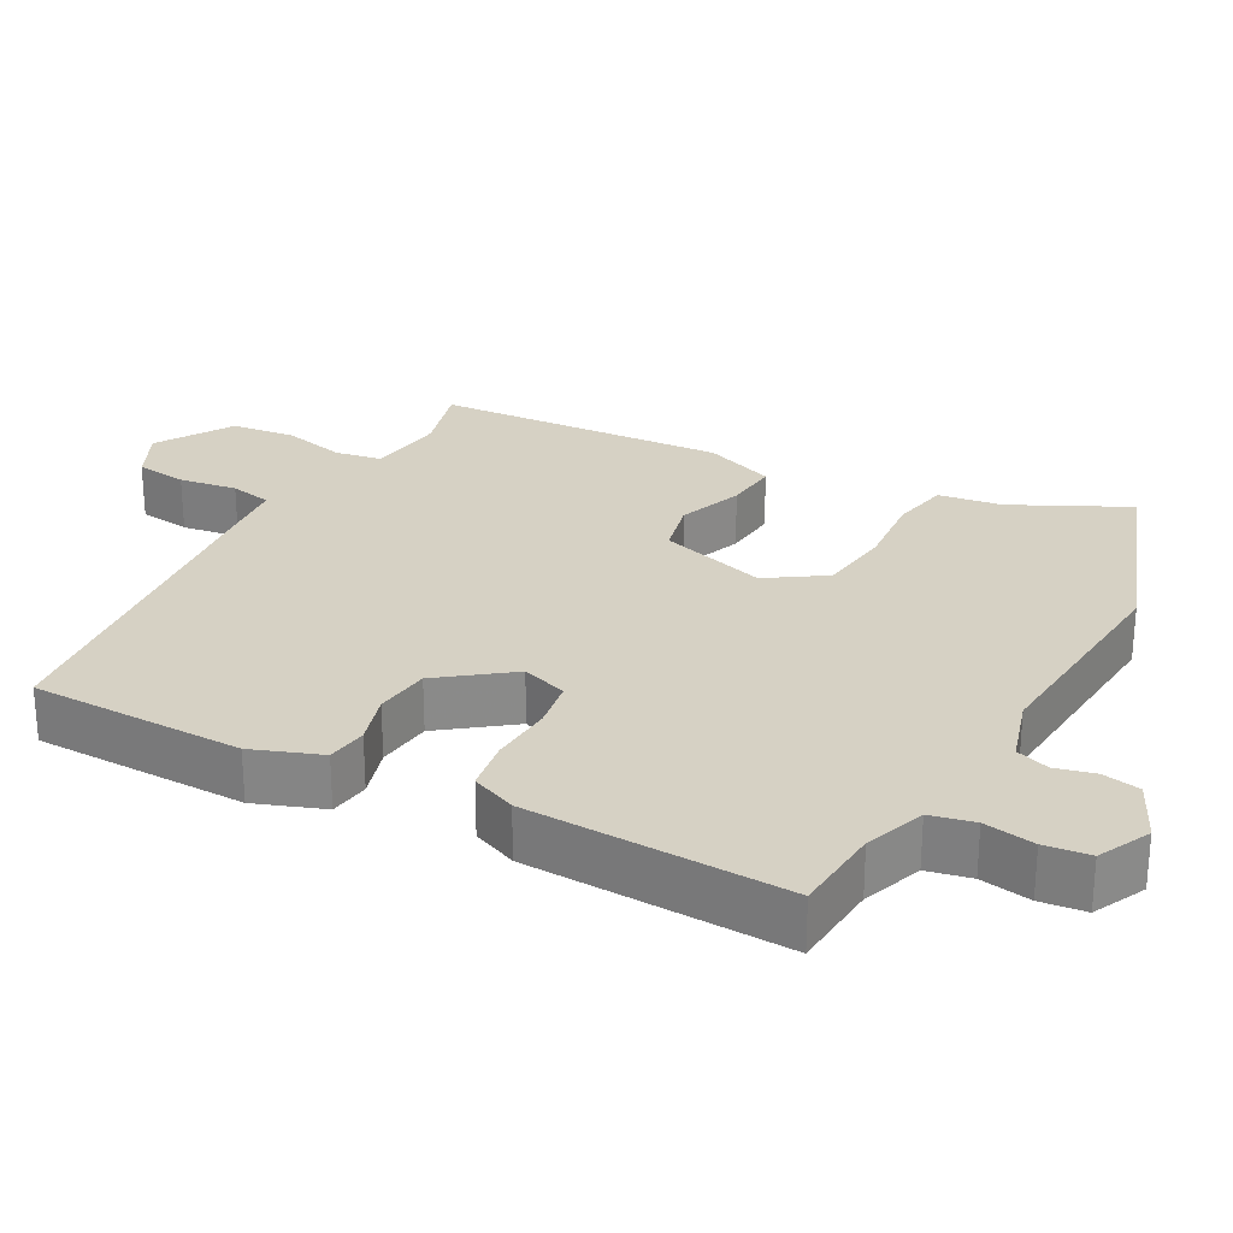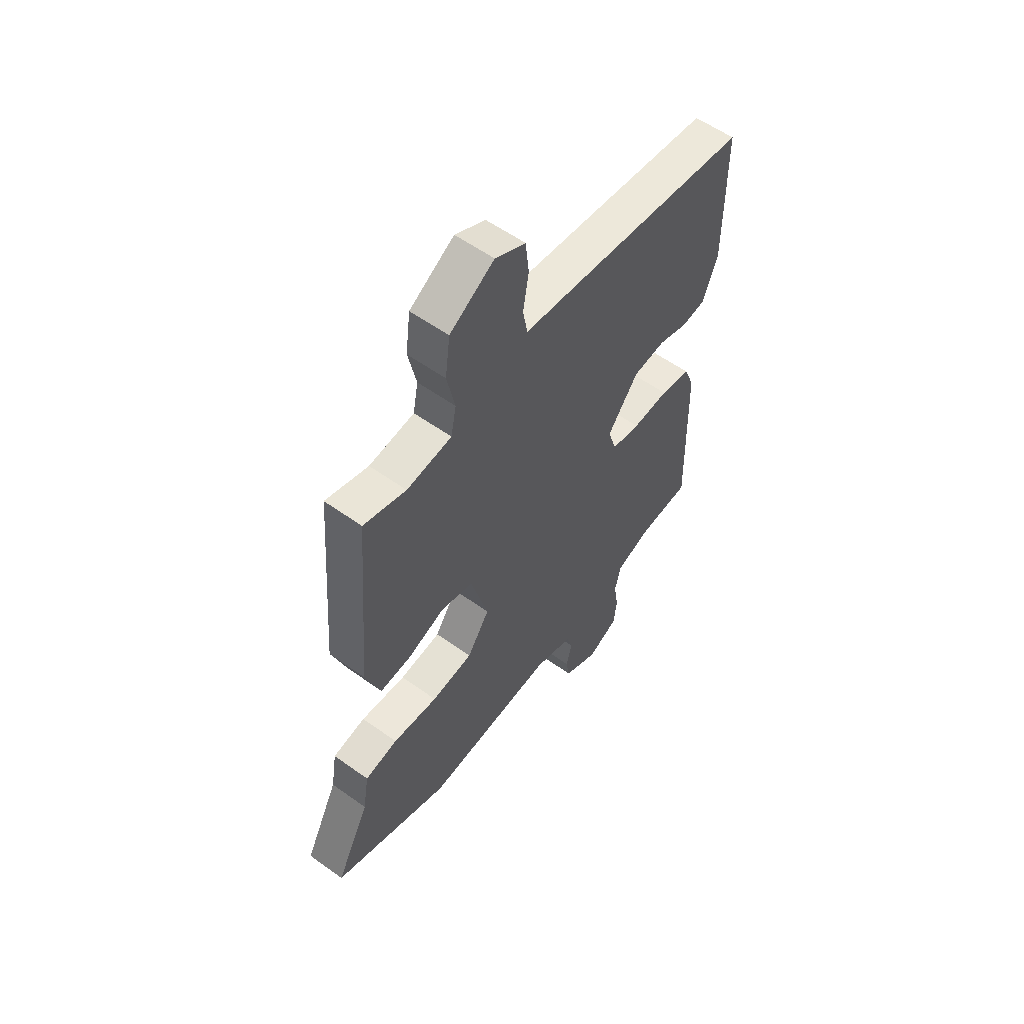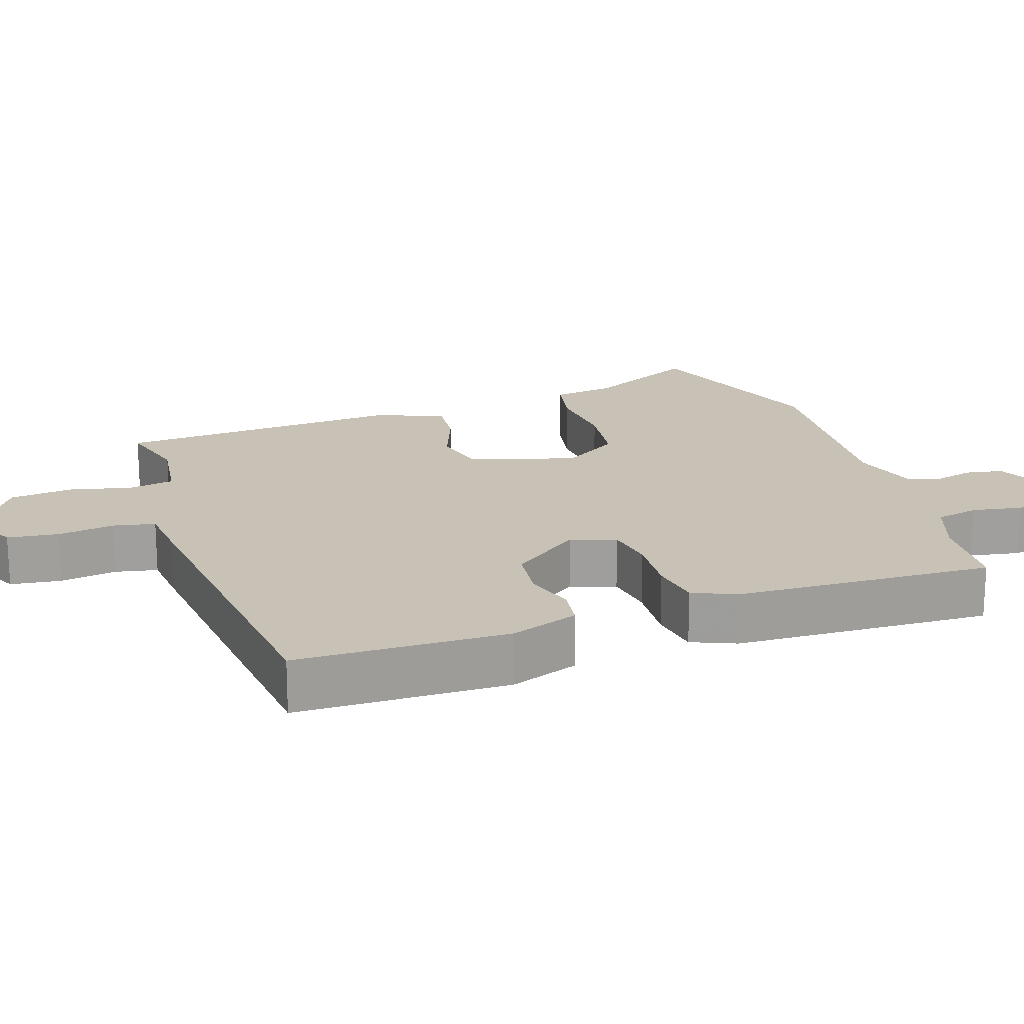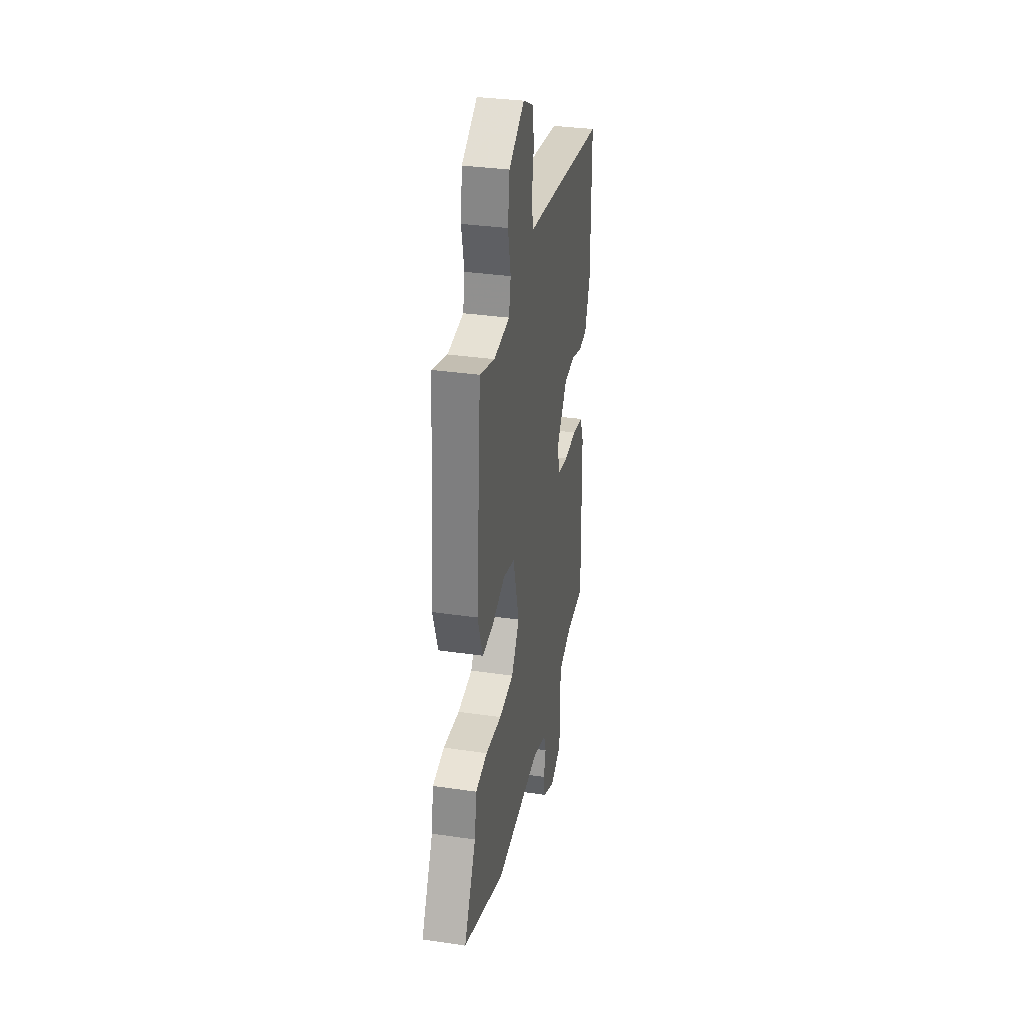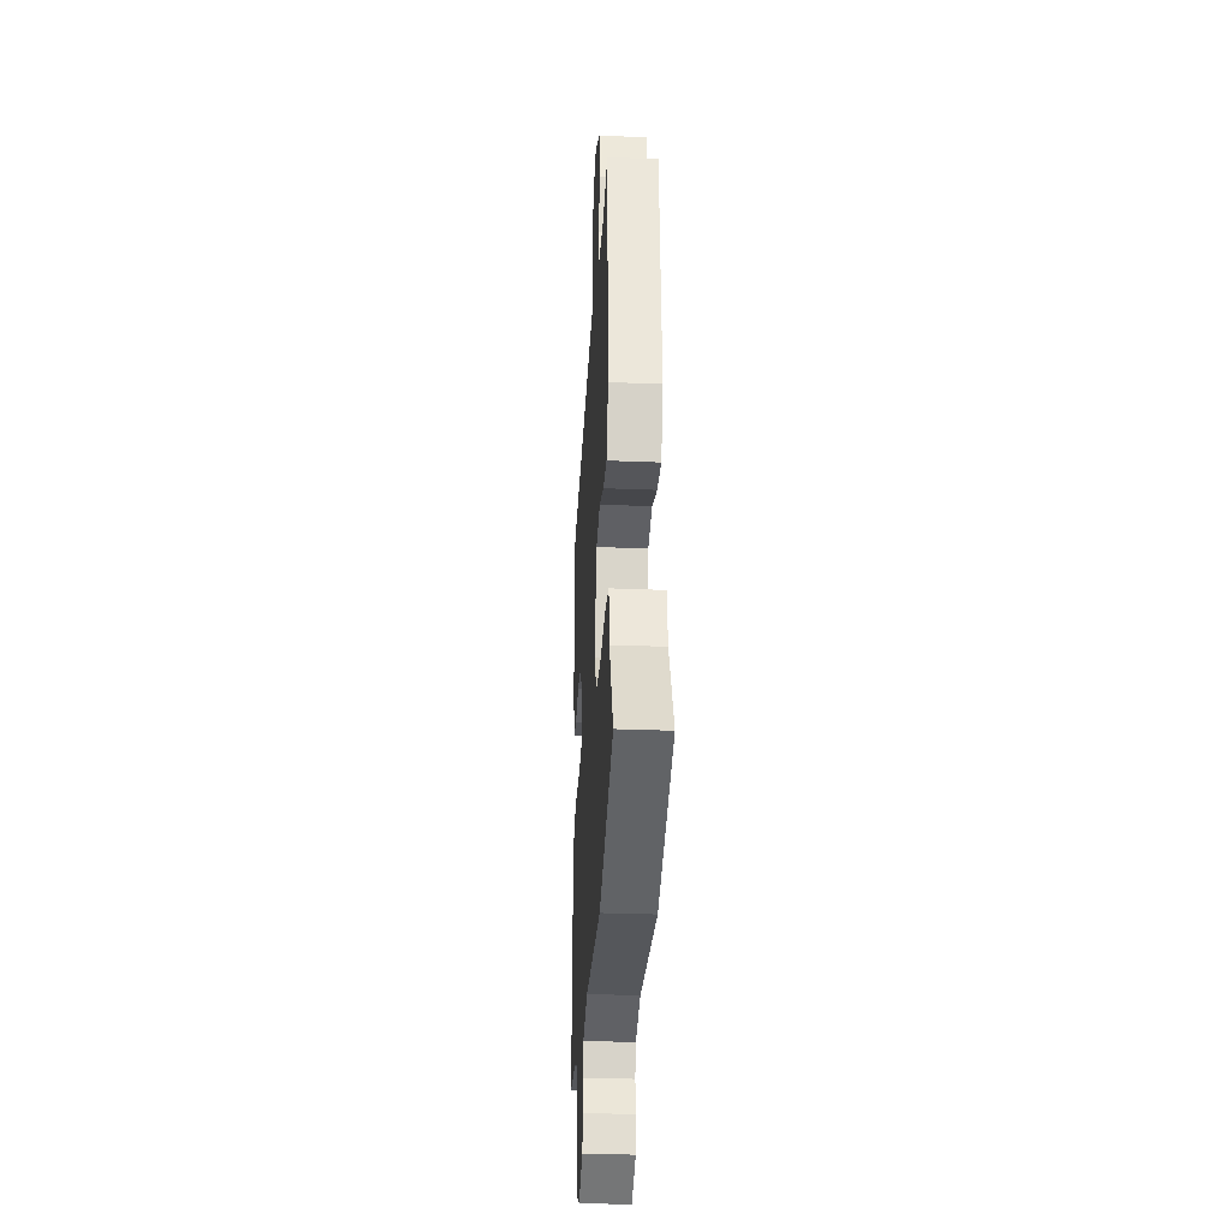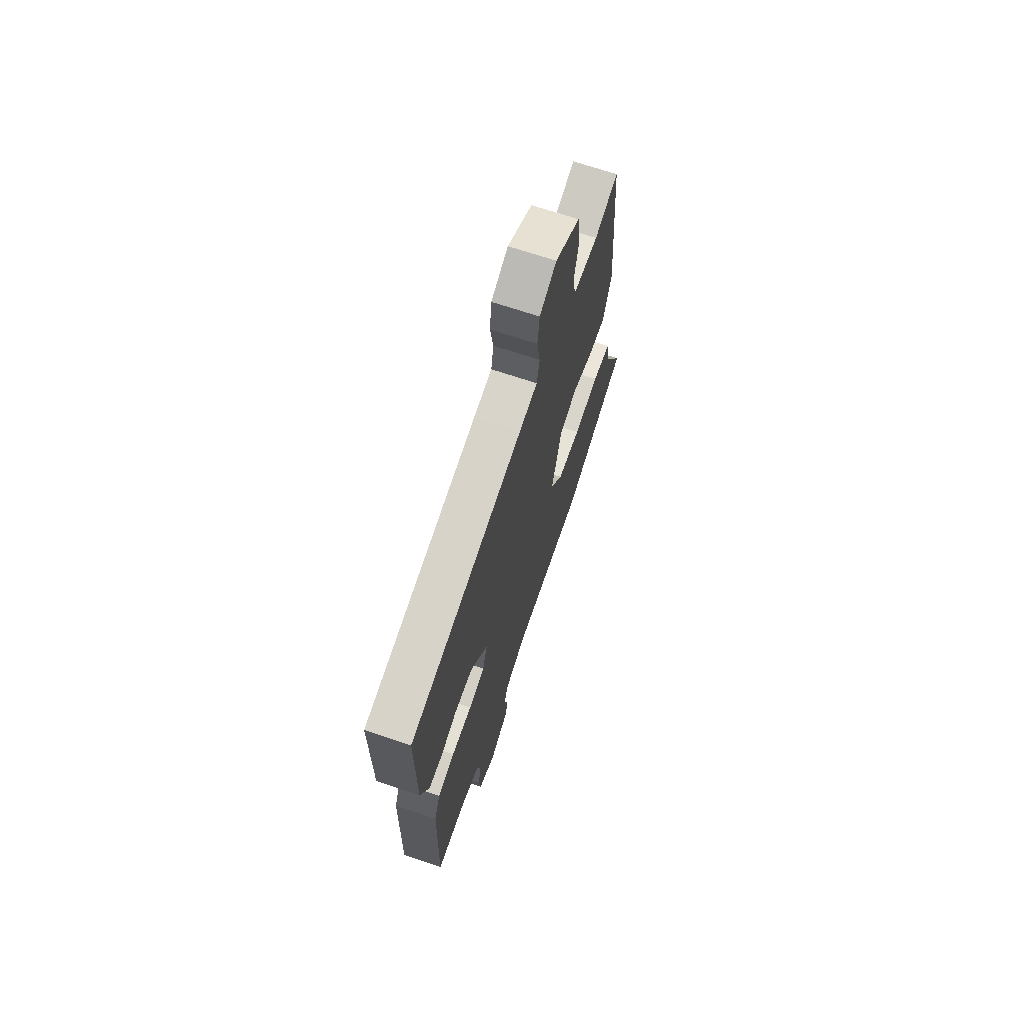
<metadata>
{"format":"obj","ext":"obj","renderer":"f3d","projection":"perspective","resolution":1024,"background":"white","views":[{"elev":27.0,"azim":119.2,"up":"+Y"},{"elev":57.0,"azim":-53.2,"up":"+Z"},{"elev":19.0,"azim":72.2,"up":"+Y"},{"elev":33.0,"azim":-78.5,"up":"+Z"},{"elev":-30.6,"azim":-93.4,"up":"+Z"},{"elev":69.0,"azim":108.6,"up":"+Z"}]}
</metadata>
<code>
v -0.451 0.07 0.498
v -0.351 0.07 0.469
v -0.245 0.07 0.482
v -0.233 0.07 0.545
v -0.252 0.07 0.632
v -0.241 0.07 0.719
v -0.137 0.07 0.782
v -0.066 0.07 0.747
v -0.058 0.07 0.676
v -0.071 0.07 0.597
v -0.06 0.07 0.539
v 0.018 0.07 0.531
v 0.495 0.07 0.475
v 0.495 0.07 0.181
v 0.459 0.07 0.087
v 0.403 0.07 0.08
v 0.333 0.07 0.102
v 0.257 0.07 0.094
v 0.184 0.07 -0.001
v 0.204 0.07 -0.064
v 0.272 0.07 -0.076
v 0.358 0.07 -0.071
v 0.429 0.07 -0.083
v 0.454 0.07 -0.145
v 0.462 0.07 -0.502
v 0.339 0.07 -0.51
v 0.256 0.07 -0.539
v 0.242 0.07 -0.599
v 0.253 0.07 -0.669
v 0.245 0.07 -0.731
v 0.173 0.07 -0.765
v 0.091 0.07 -0.725
v 0.082 0.07 -0.673
v 0.096 0.07 -0.619
v 0.081 0.07 -0.573
v -0.011 0.07 -0.544
v -0.319 0.07 -0.566
v -0.597 0.07 -0.464
v -0.518 0.07 -0.309
v -0.504 0.07 -0.222
v -0.426 0.07 -0.207
v -0.319 0.07 -0.217
v -0.221 0.07 -0.205
v -0.168 0.07 -0.127
v -0.21 0.07 0.021
v -0.286 0.07 0.04
v -0.374 0.07 0.008
v -0.447 0.07 0.002
v -0.482 0.07 0.099
v -0.451 0 0.498
v -0.351 0 0.469
v -0.245 0 0.482
v -0.233 0 0.545
v -0.252 0 0.632
v -0.241 0 0.719
v -0.137 0 0.782
v -0.066 0 0.747
v -0.058 0 0.676
v -0.071 0 0.597
v -0.06 0 0.539
v 0.018 0 0.531
v 0.495 0 0.475
v 0.495 0 0.181
v 0.459 0 0.087
v 0.403 0 0.08
v 0.333 0 0.102
v 0.257 0 0.094
v 0.184 0 -0.001
v 0.204 0 -0.064
v 0.272 0 -0.076
v 0.358 0 -0.071
v 0.429 0 -0.083
v 0.454 0 -0.145
v 0.462 0 -0.502
v 0.339 0 -0.51
v 0.256 0 -0.539
v 0.242 0 -0.599
v 0.253 0 -0.669
v 0.245 0 -0.731
v 0.173 0 -0.765
v 0.091 0 -0.725
v 0.082 0 -0.673
v 0.096 0 -0.619
v 0.081 0 -0.573
v -0.011 0 -0.544
v -0.319 0 -0.566
v -0.597 0 -0.464
v -0.518 0 -0.309
v -0.504 0 -0.222
v -0.426 0 -0.207
v -0.319 0 -0.217
v -0.221 0 -0.205
v -0.168 0 -0.127
v -0.21 0 0.021
v -0.286 0 0.04
v -0.374 0 0.008
v -0.447 0 0.002
v -0.482 0 0.099
f 49 1 2
f 48 49 2
f 47 48 2
f 46 47 2
f 45 46 2 3
f 44 45 3 4
f 39 40 41 42
f 39 42 43
f 38 39 43
f 37 38 43
f 36 37 43
f 35 36 43 44
f 32 33 34
f 31 32 34
f 30 31 34
f 29 30 34
f 28 29 34
f 27 28 34 35
f 35 44 4
f 27 35 4
f 26 27 4
f 24 25 26
f 23 24 26
f 22 23 26
f 21 22 26
f 15 16 17
f 14 15 17
f 13 14 17
f 12 13 17
f 11 12 17
f 11 17 18
f 8 9 10
f 7 8 10
f 6 7 10
f 5 6 10
f 4 5 10
f 4 10 11
f 20 21 26
f 26 4 11
f 20 26 11
f 19 20 11
f 11 18 19
f 51 50 98
f 51 98 97
f 51 97 96
f 51 96 95
f 52 51 95 94
f 53 52 94 93
f 91 90 89 88
f 92 91 88
f 92 88 87
f 92 87 86
f 92 86 85
f 93 92 85 84
f 83 82 81
f 83 81 80
f 83 80 79
f 83 79 78
f 83 78 77
f 84 83 77 76
f 53 93 84
f 53 84 76
f 53 76 75
f 75 74 73
f 75 73 72
f 75 72 71
f 75 71 70
f 66 65 64
f 66 64 63
f 66 63 62
f 66 62 61
f 66 61 60
f 67 66 60
f 59 58 57
f 59 57 56
f 59 56 55
f 59 55 54
f 59 54 53
f 60 59 53
f 75 70 69
f 60 53 75
f 60 75 69
f 60 69 68
f 68 67 60
f 1 50 51 2
f 2 51 52 3
f 3 52 53 4
f 4 53 54 5
f 5 54 55 6
f 6 55 56 7
f 7 56 57 8
f 8 57 58 9
f 9 58 59 10
f 10 59 60 11
f 11 60 61 12
f 12 61 62 13
f 13 62 63 14
f 14 63 64 15
f 15 64 65 16
f 16 65 66 17
f 17 66 67 18
f 18 67 68 19
f 19 68 69 20
f 20 69 70 21
f 21 70 71 22
f 22 71 72 23
f 23 72 73 24
f 24 73 74 25
f 25 74 75 26
f 26 75 76 27
f 27 76 77 28
f 28 77 78 29
f 29 78 79 30
f 30 79 80 31
f 31 80 81 32
f 32 81 82 33
f 33 82 83 34
f 34 83 84 35
f 35 84 85 36
f 36 85 86 37
f 37 86 87 38
f 38 87 88 39
f 39 88 89 40
f 40 89 90 41
f 41 90 91 42
f 42 91 92 43
f 43 92 93 44
f 44 93 94 45
f 45 94 95 46
f 46 95 96 47
f 47 96 97 48
f 48 97 98 49
f 49 98 50 1

</code>
